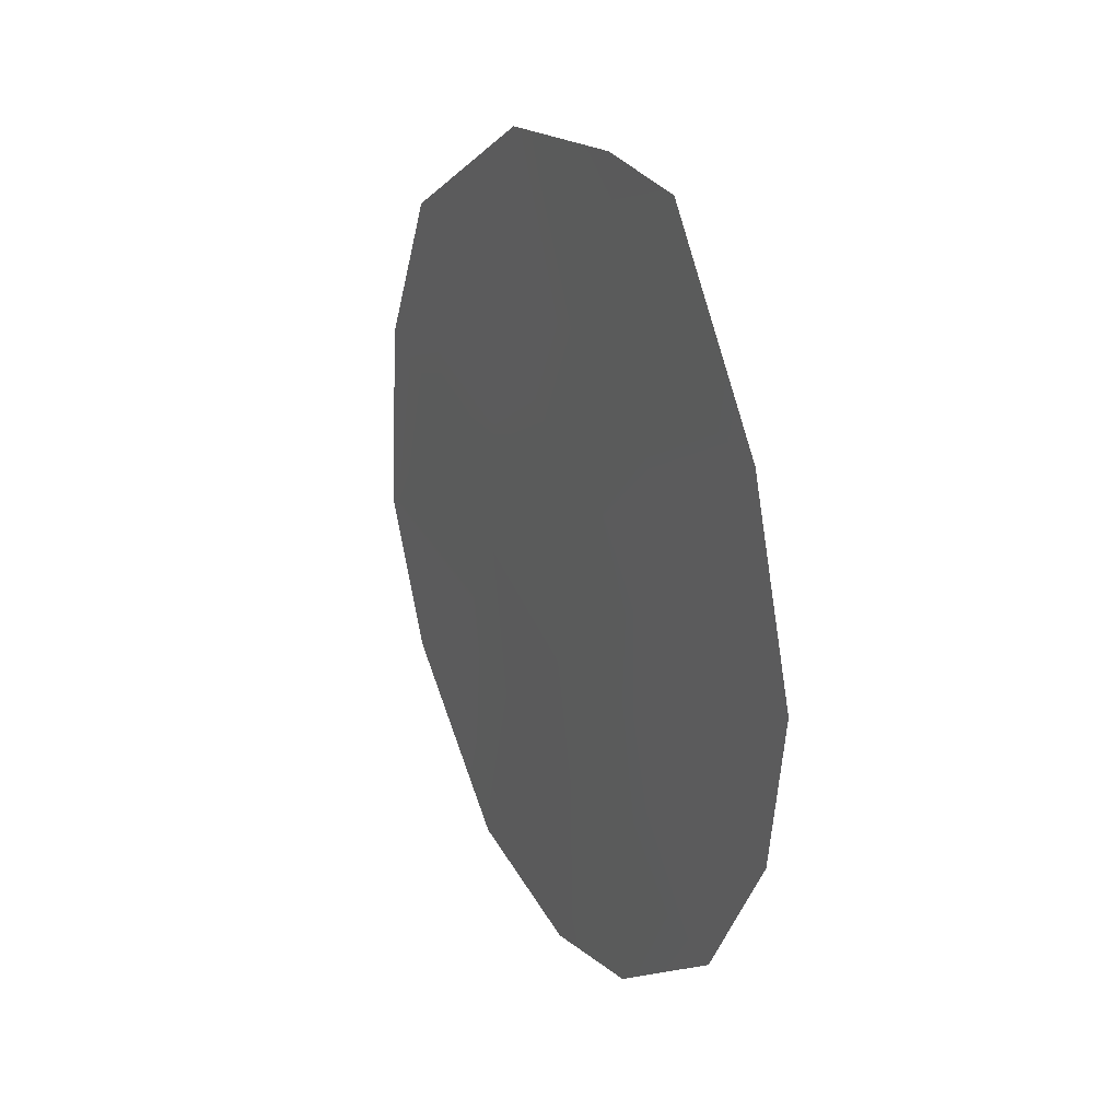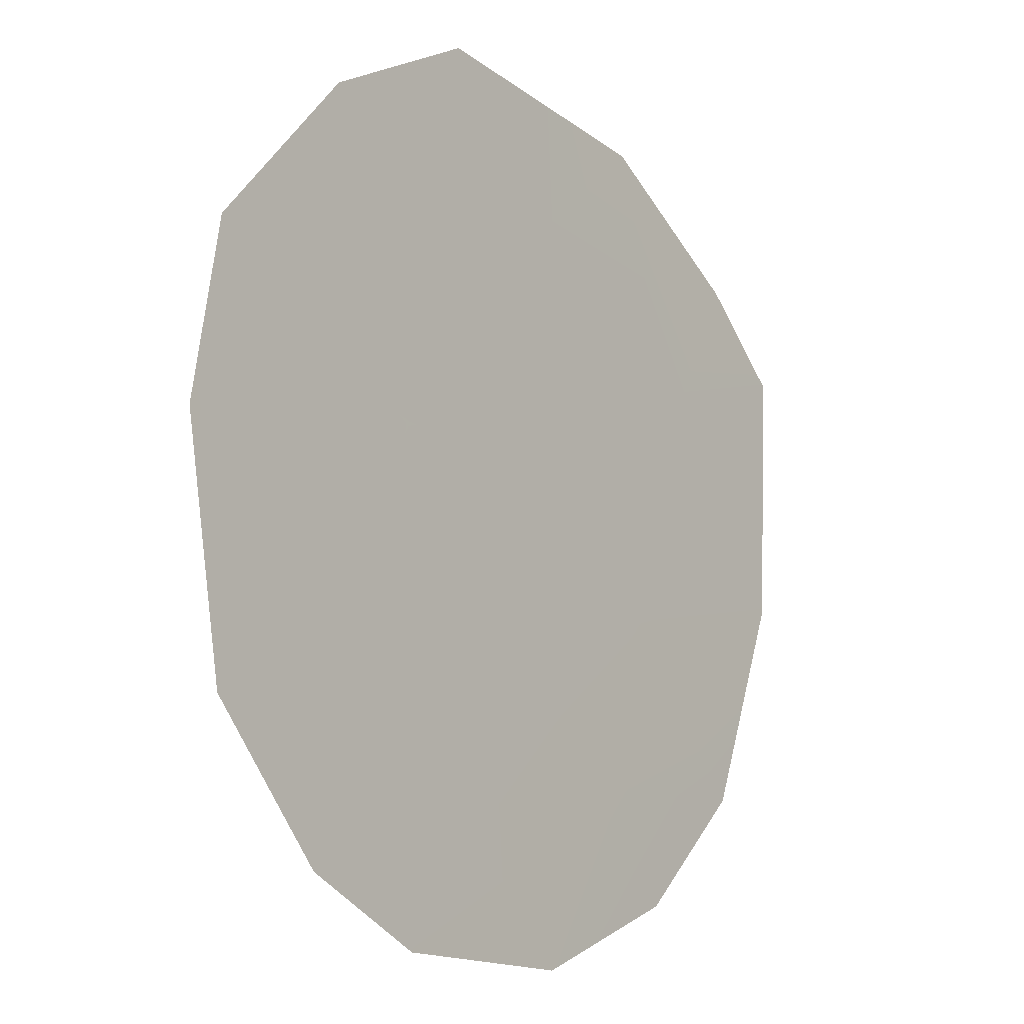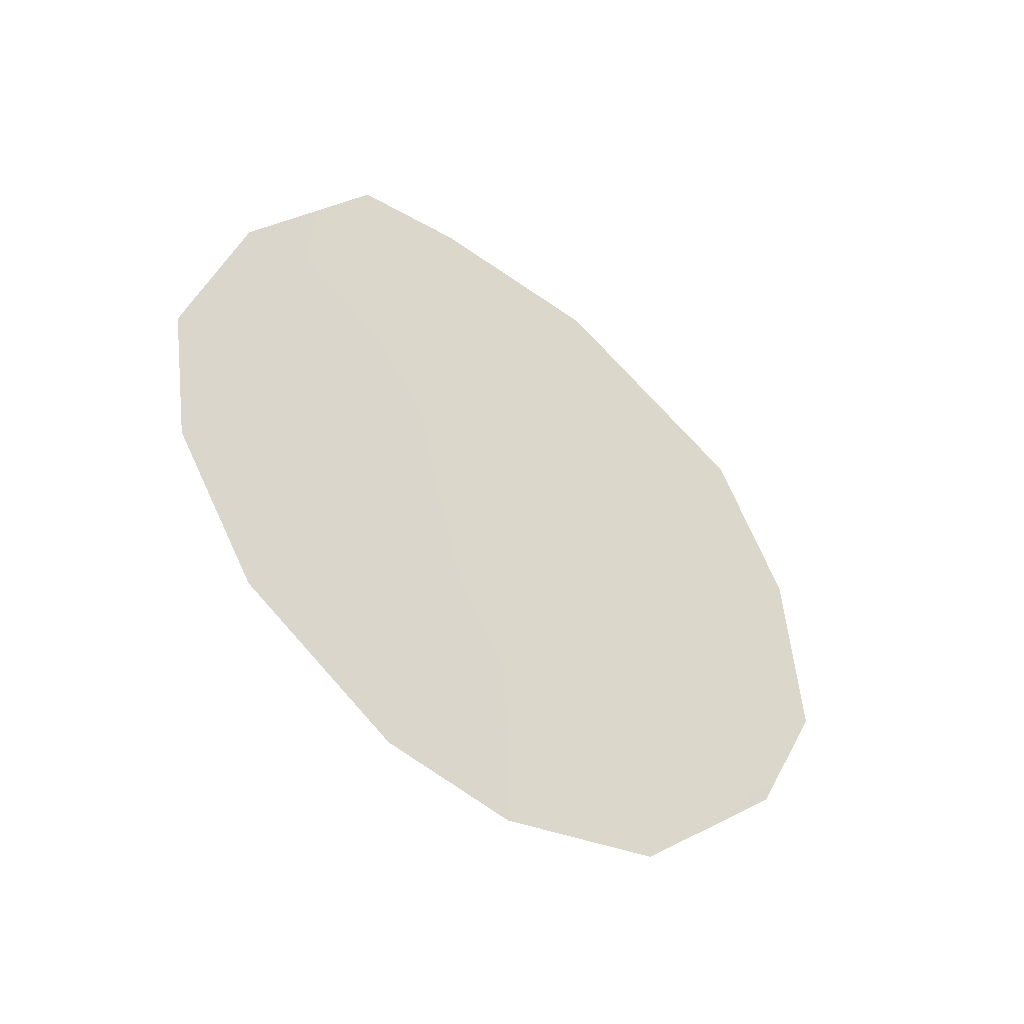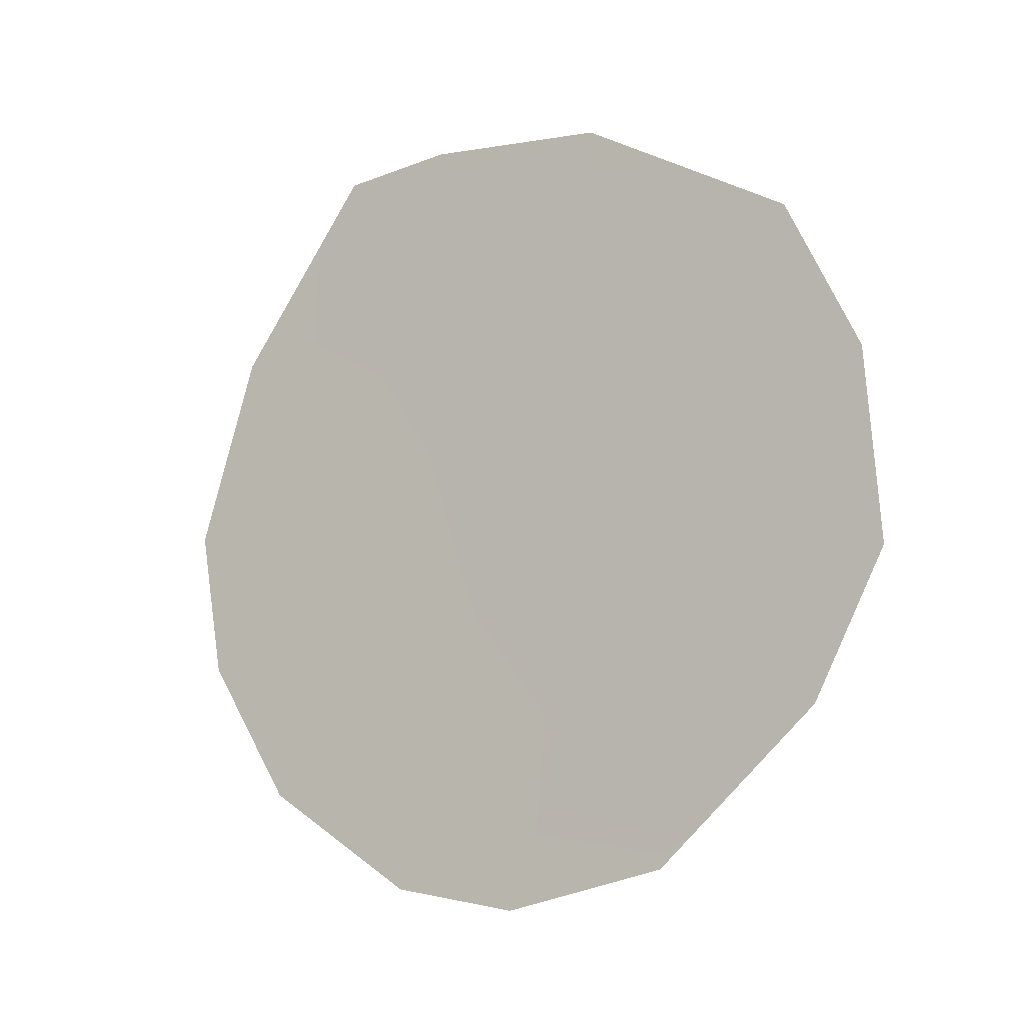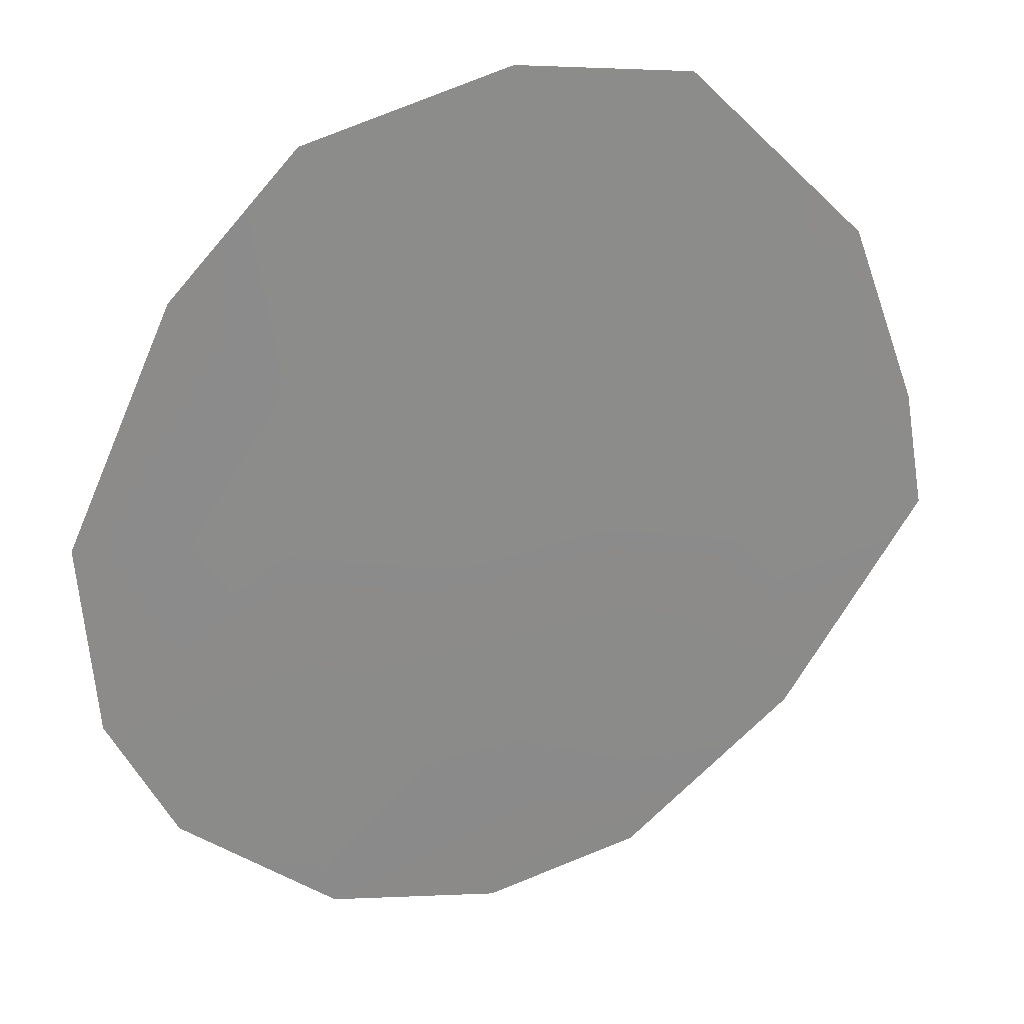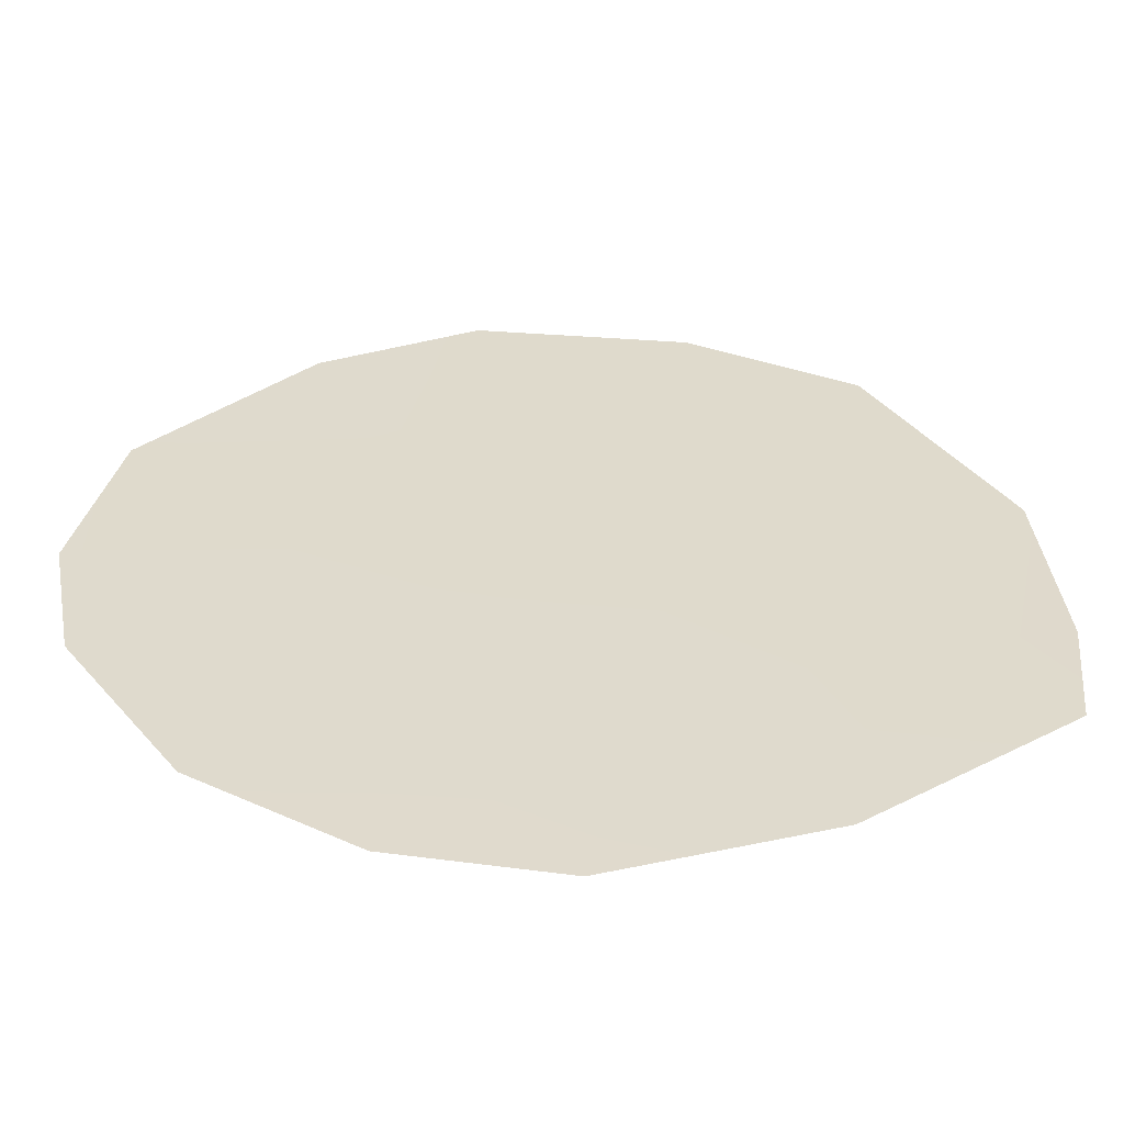
<metadata>
{"format":"obj","ext":"obj","renderer":"f3d","projection":"perspective","resolution":1024,"background":"white","views":[{"elev":21.6,"azim":120.0,"up":"+Y"},{"elev":49.6,"azim":23.3,"up":"+Z"},{"elev":-47.0,"azim":-160.7,"up":"+Y"},{"elev":-10.7,"azim":-92.2,"up":"+Y"},{"elev":63.5,"azim":60.0,"up":"+Z"},{"elev":-24.7,"azim":87.7,"up":"+Z"}]}
</metadata>
<code>
v 76.03 22.39 73.7
v 78.23 23.2 70.29
v 77.57 20.06 71.31
v 74.87 19.15 75.47
v 73.45 22.37 77.63
v 77.87 25.3 70.85
v 73.98 26.13 76.79
v 78.09 21.58 70.51
v 75.87 18.73 73.94
v 76.65 18.97 72.74
v 77.06 27.36 72.1
v 77.25 21.84 71.81
v 73.9 20.8 76.97
v 77.16 23.62 71.96
v 73.53 24.47 77.49
v 76.52 20.41 72.95
v 75.89 24.12 73.89
v 75.25 27.39 74.83
v 76.56 25.71 72.86
v 76.37 27.52 73.14
v 75.38 20.95 74.7
v 74.31 23.91 76.31
v 75.03 25.52 75.19
v 74.99 24.16 75.27
v 74.52 21.43 76
v 74.97 22.68 75.3
f 12 14 2
f 23 18 19
f 19 17 23
f 15 22 5
f 13 5 25
f 14 6 2
f 6 14 19
f 21 1 16
f 16 1 12
f 2 8 12
f 1 17 14
f 14 17 19
f 1 14 12
f 3 12 8
f 9 21 16
f 21 9 4
f 21 26 1
f 16 3 10
f 16 10 9
f 19 18 20
f 19 20 11
f 16 12 3
f 19 11 6
f 7 22 15
f 21 4 25
f 25 5 26
f 18 23 7
f 22 26 5
f 25 4 13
f 24 22 7
f 24 23 17
f 26 24 17
f 17 1 26
f 26 22 24
f 21 25 26
f 23 24 7

</code>
